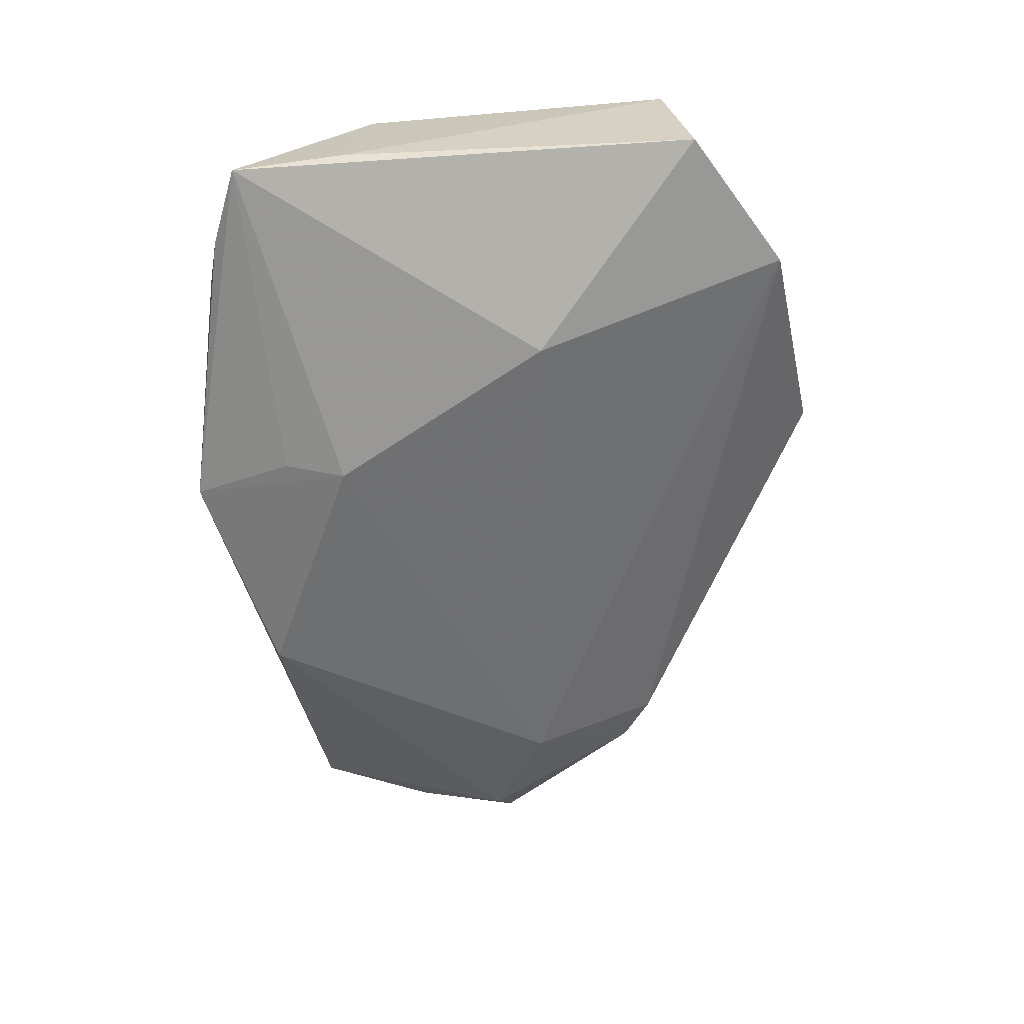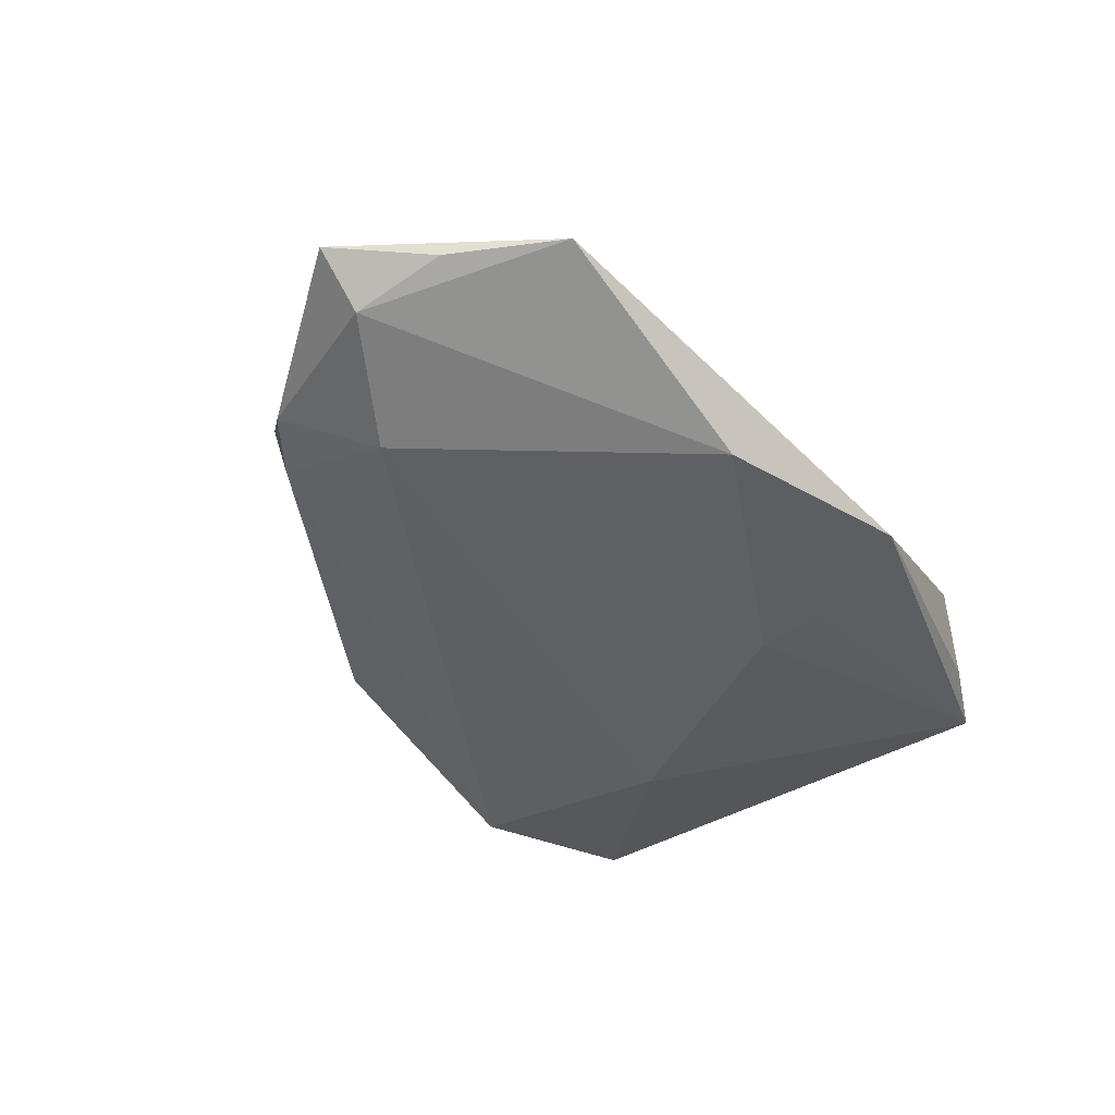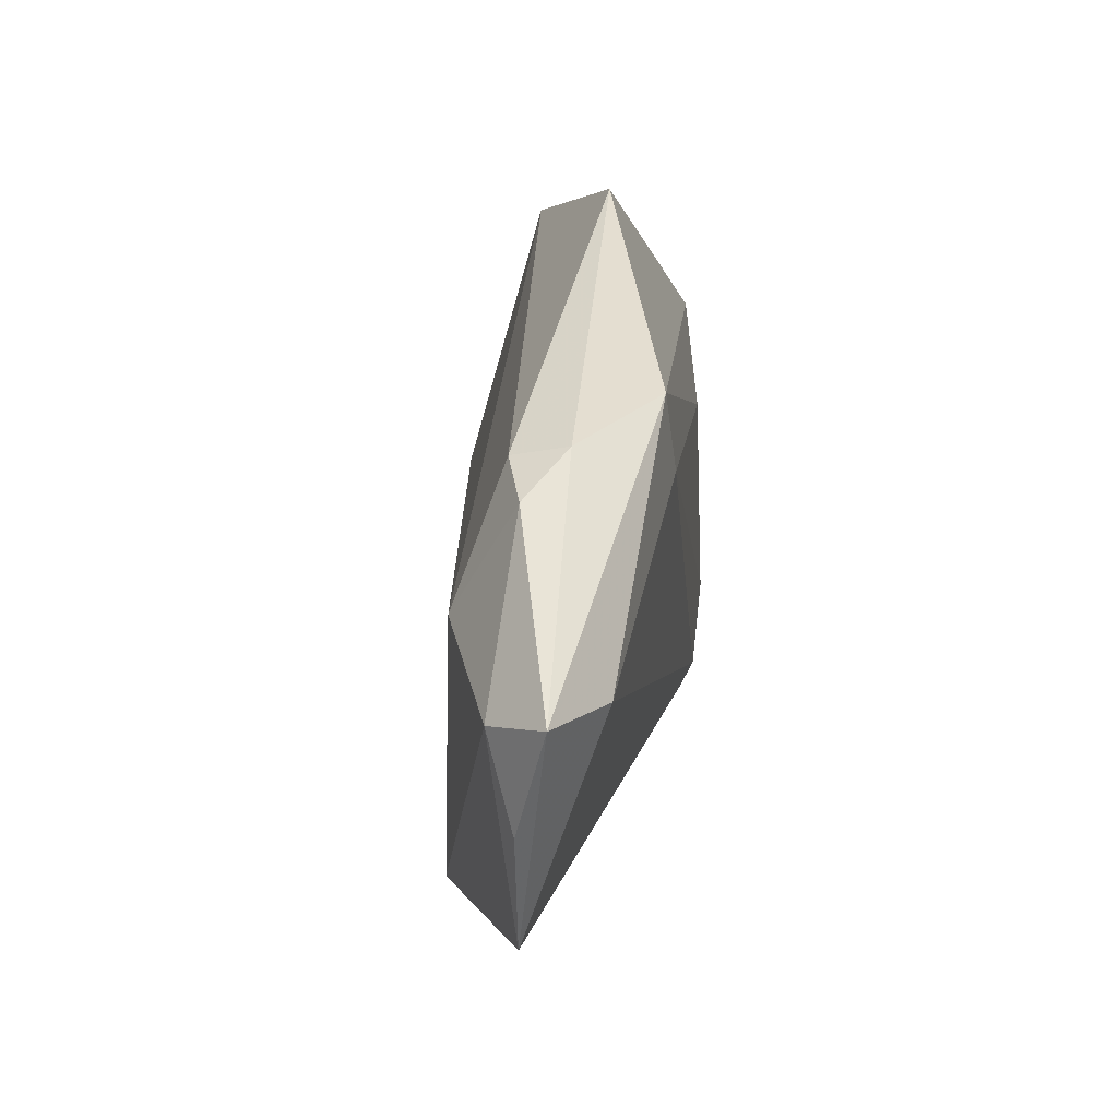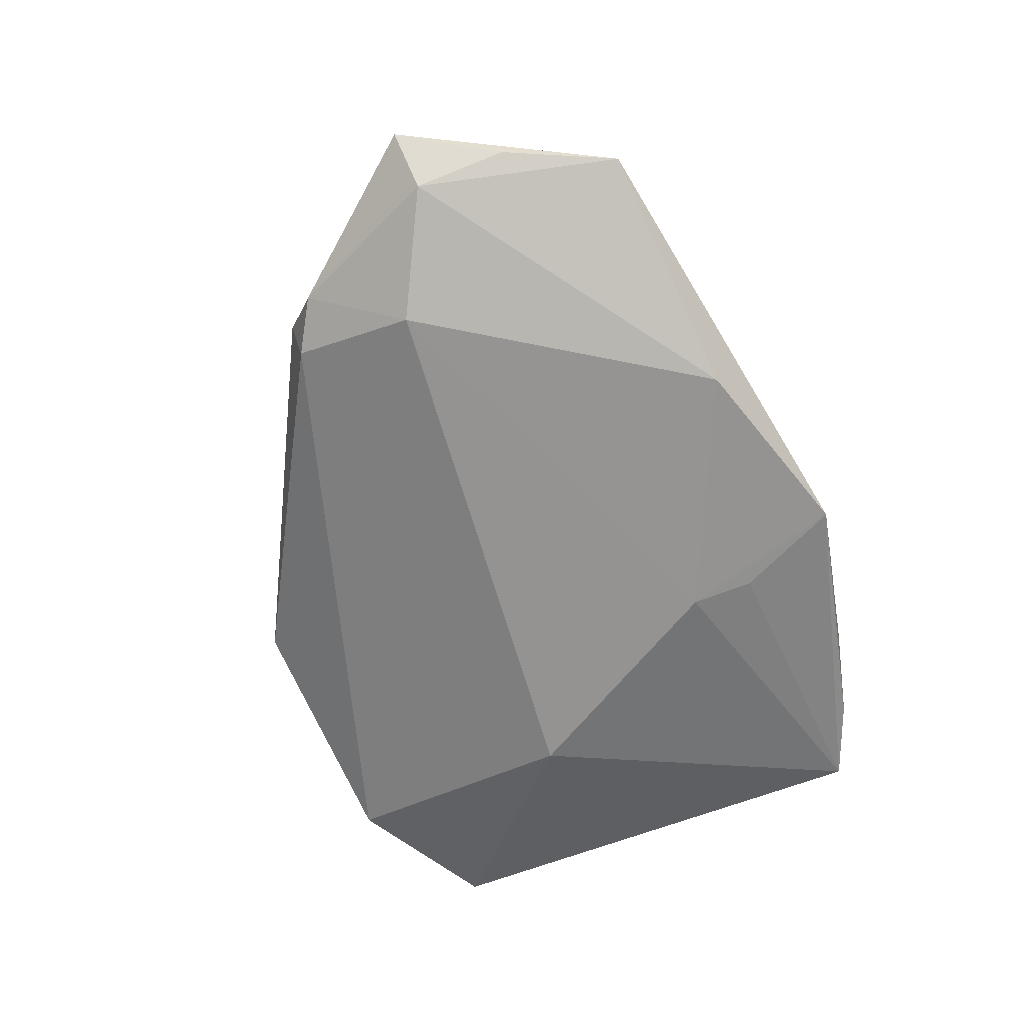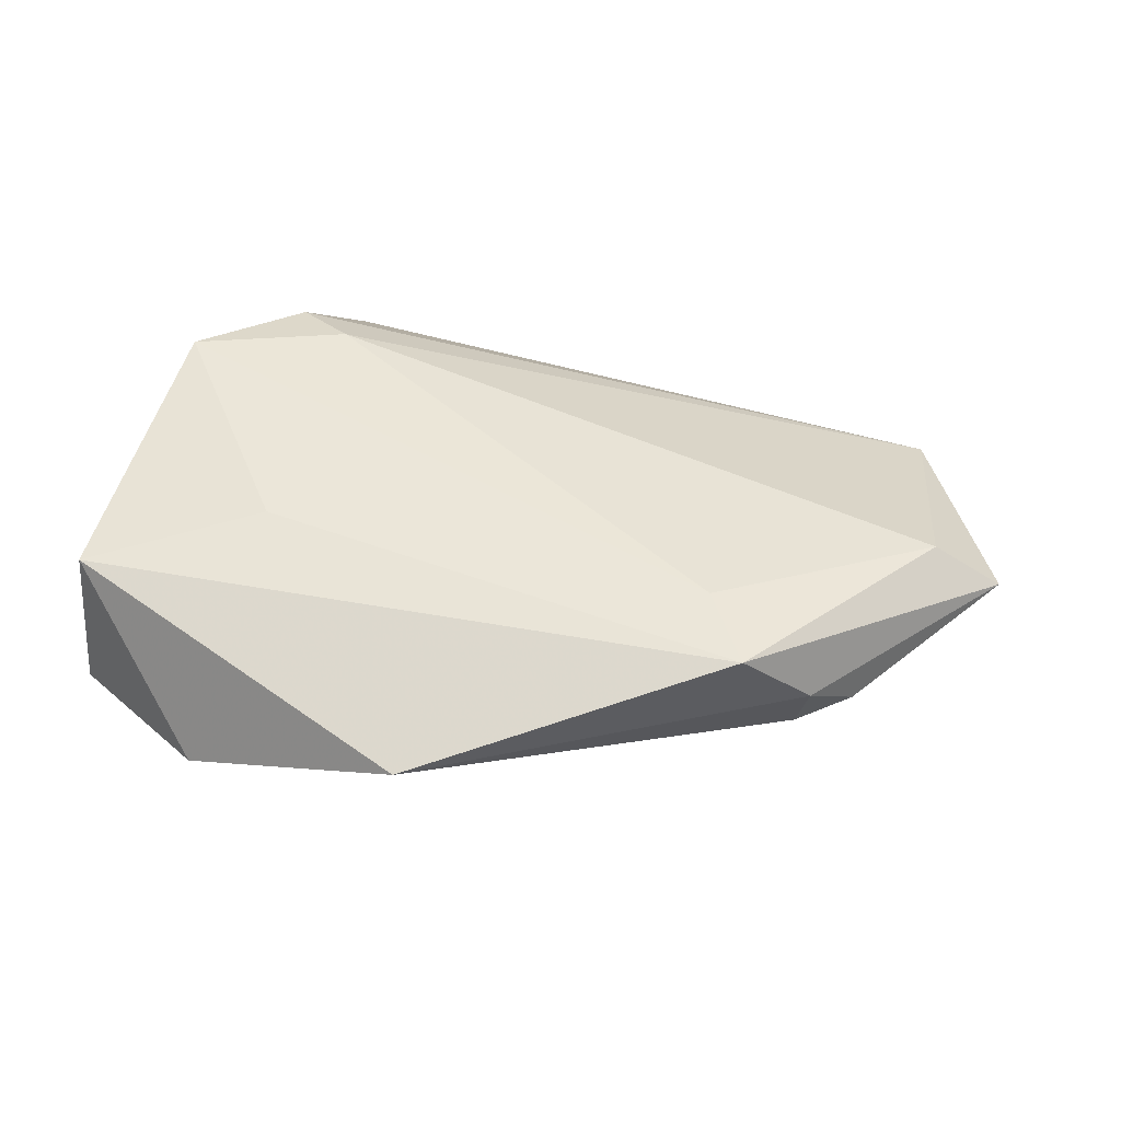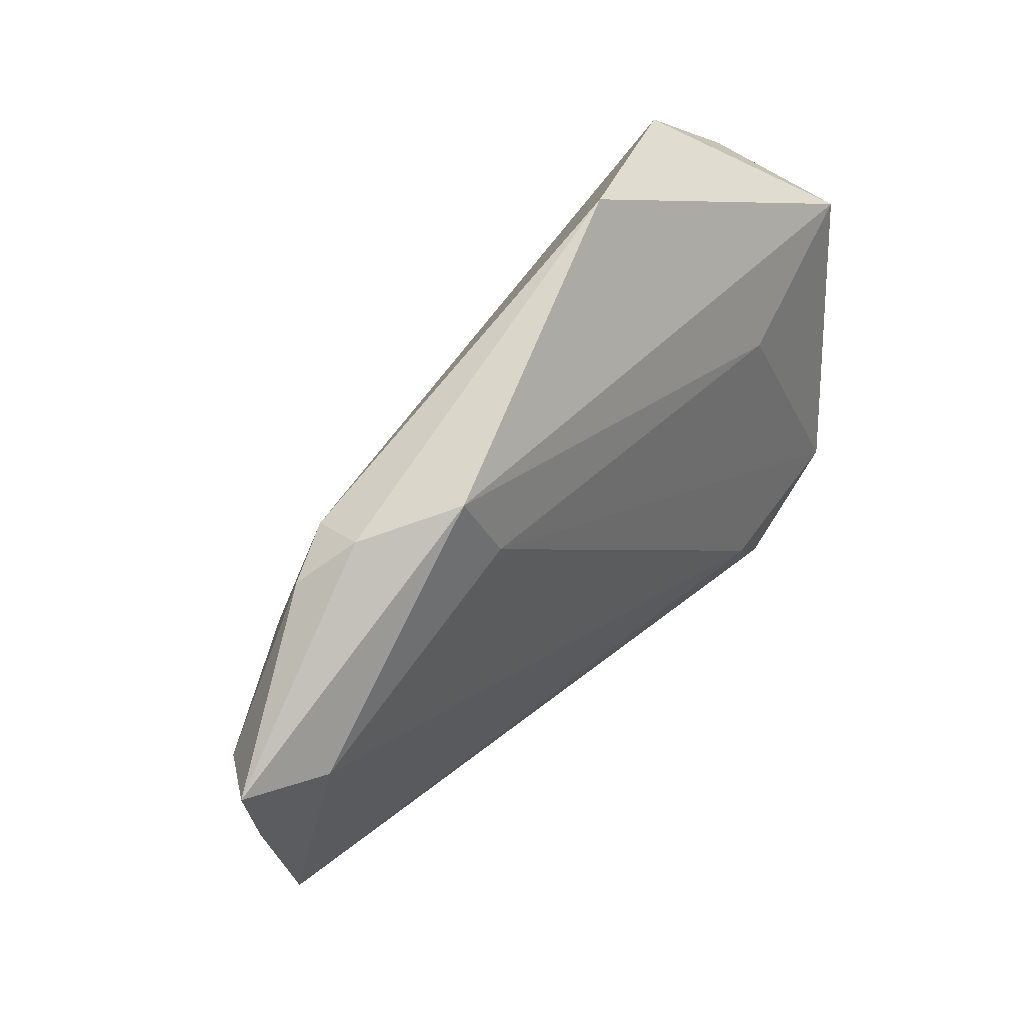
<metadata>
{"format":"obj","ext":"obj","renderer":"f3d","projection":"perspective","resolution":1024,"background":"white","views":[{"elev":-60.1,"azim":93.8,"up":"+Z"},{"elev":-41.8,"azim":-56.6,"up":"+Z"},{"elev":12.7,"azim":-84.4,"up":"+Y"},{"elev":-63.0,"azim":-69.8,"up":"+Z"},{"elev":46.9,"azim":-167.5,"up":"+Z"},{"elev":37.6,"azim":-53.1,"up":"+Y"}]}
</metadata>
<code>
v 0.02513 0.0154 0.01403
v 0.004992 -0.02057 -0.01592
v 0.02973 0.04082 -0.007561
v 0.02247 0.007869 -0.01635
v -0.06275 -0.01586 -0.0006585
v 0.0008071 -0.04212 -0.01041
v -0.04577 0.02083 -0.00312
v -0.0601 -0.001798 0.009159
v -0.04754 0.003754 -0.009449
v -0.03323 0.01709 0.01403
v -0.04743 0.02222 0.003776
v 0.047 0.02644 0.01133
v -0.05255 0.01712 -0.001161
v -0.03897 0.0267 0.01314
v 0.02514 -0.02054 0.01385
v 0.04522 -0.01418 0.01403
v 0.03655 -0.0354 -0.006004
v 0.005931 -0.02868 -0.01374
v -0.06911 -0.002389 0.003369
v -0.06304 -0.003795 -0.00362
v 0.033 -0.02629 0.0117
v 0.047 -0.03151 -0.006814
v 0.02808 -0.03807 0.001028
v 0.0003787 0.0457 0.003956
v -0.02594 -0.03378 -0.01321
v 0.04759 -0.01688 -0.005318
v 0.04759 0.02961 -0.007911
v -0.05648 -0.03049 -0.000991
f 22 26 16
f 19 14 11
f 11 14 24
f 24 14 12
f 16 26 12
f 21 22 16
f 6 28 25
f 26 22 27
f 27 22 4
f 27 12 26
f 20 25 28
f 7 11 24
f 16 12 1
f 1 12 14
f 23 28 6
f 23 21 28
f 22 21 23
f 15 21 16
f 28 21 15
f 6 25 2
f 4 22 2
f 5 28 19
f 19 20 5
f 5 20 28
f 3 7 24
f 3 27 4
f 24 12 3
f 12 27 3
f 25 20 9
f 9 3 4
f 7 3 9
f 4 2 9
f 9 2 25
f 19 11 13
f 11 7 13
f 13 20 19
f 13 9 20
f 7 9 13
f 6 22 17
f 17 23 6
f 22 23 17
f 16 1 10
f 10 15 16
f 10 1 14
f 18 22 6
f 6 2 18
f 18 2 22
f 8 14 19
f 8 10 14
f 19 28 8
f 28 15 8
f 15 10 8

</code>
